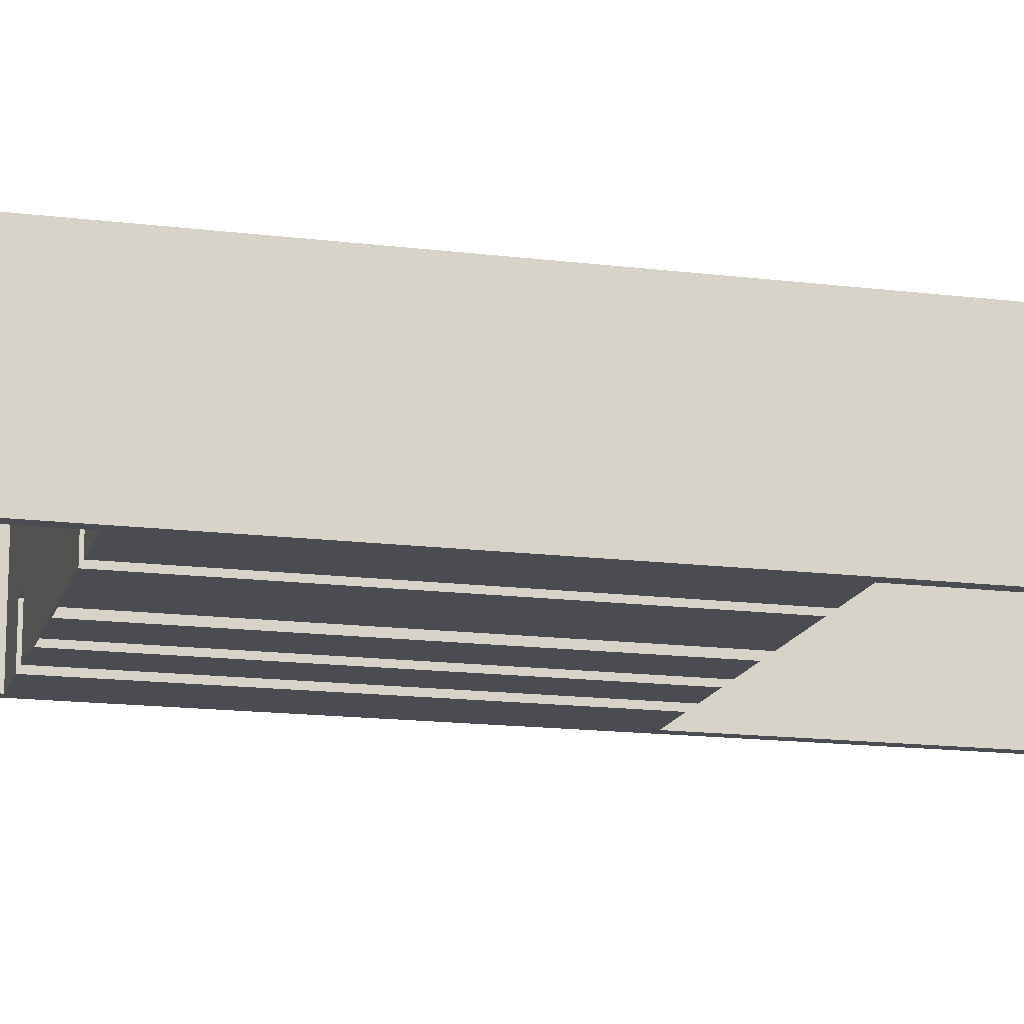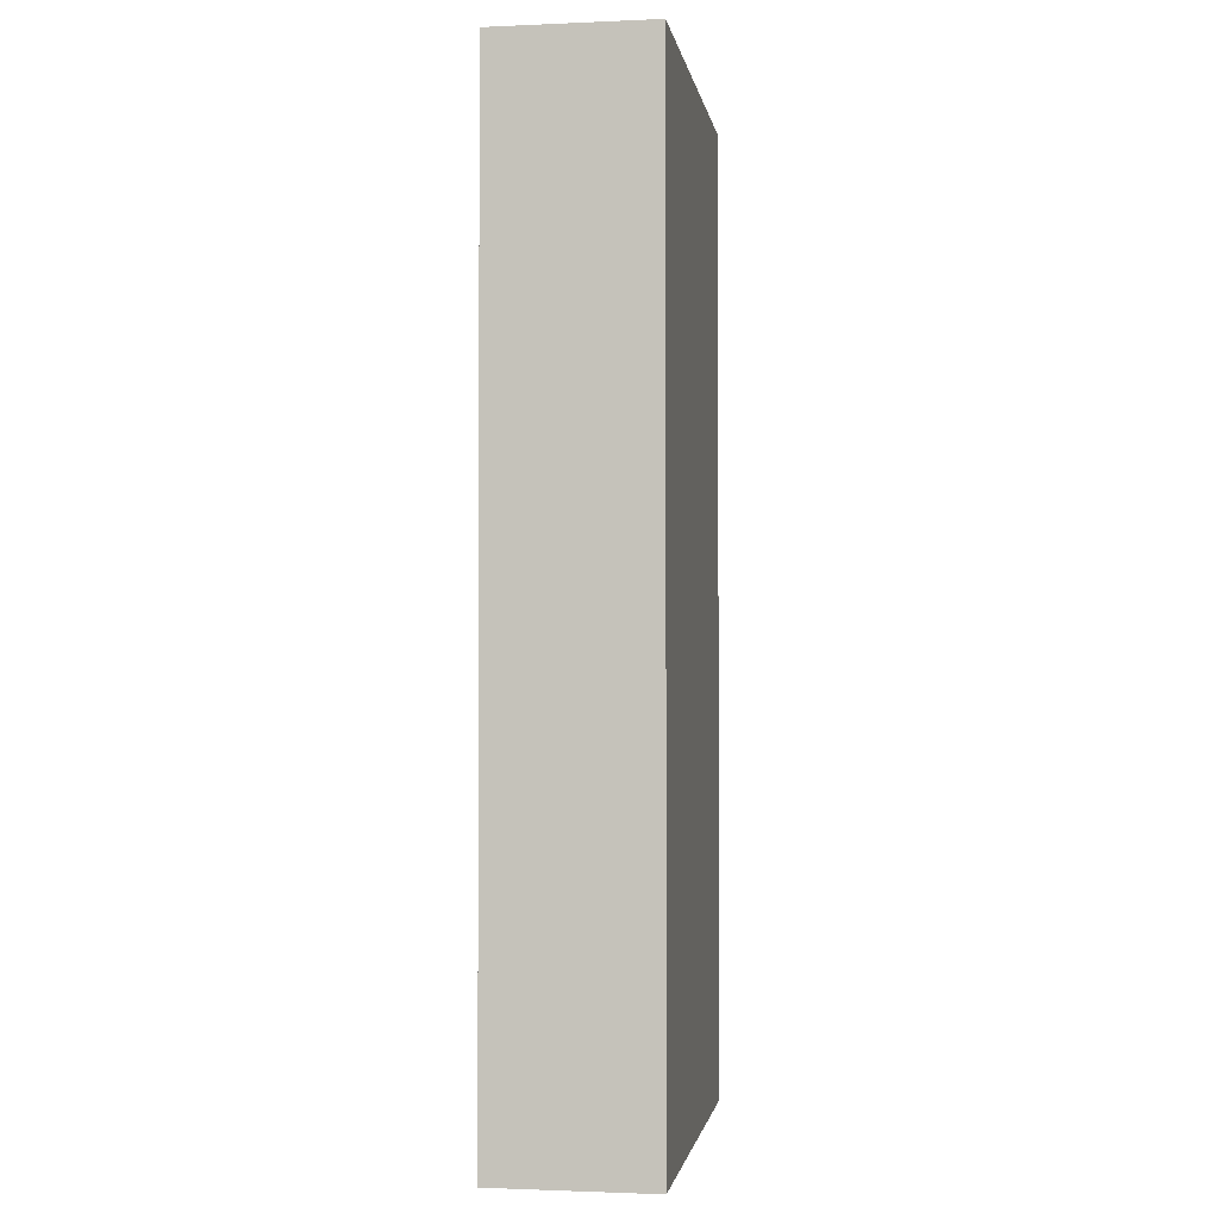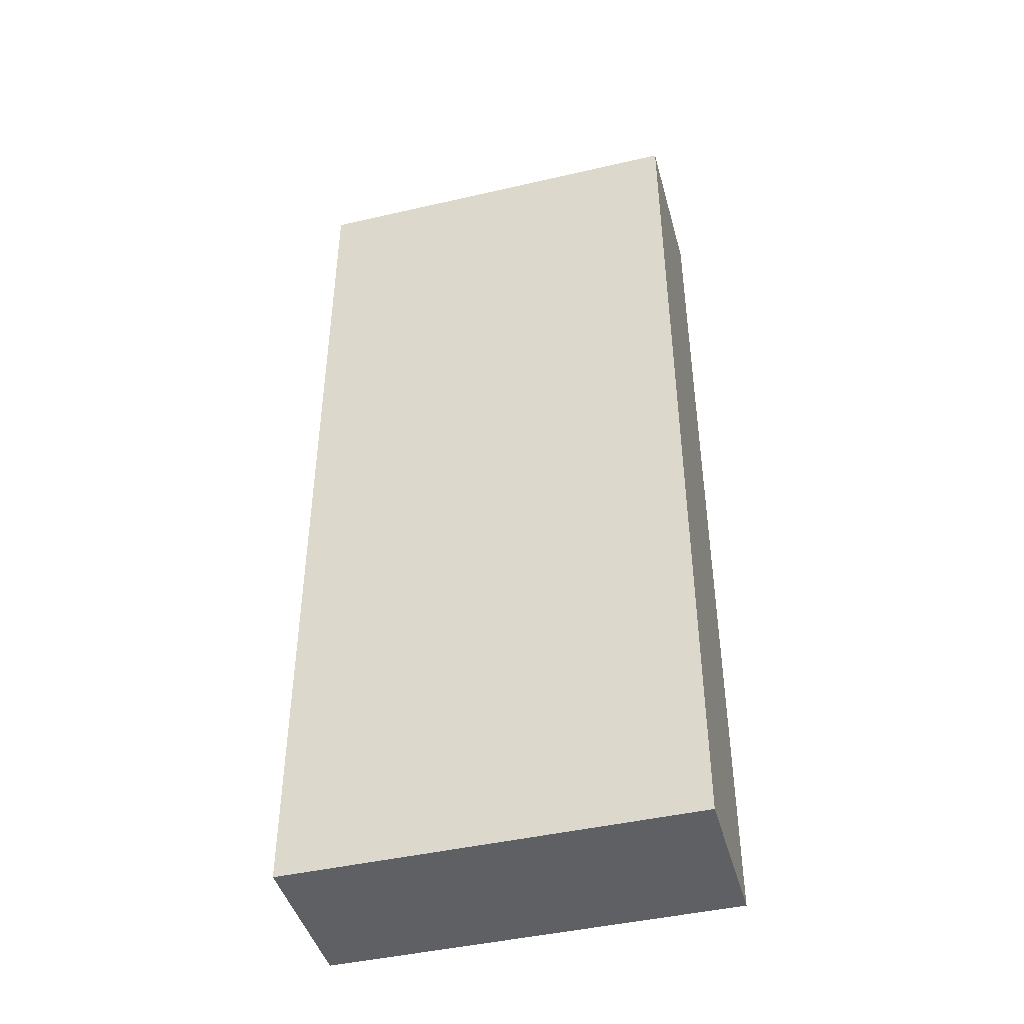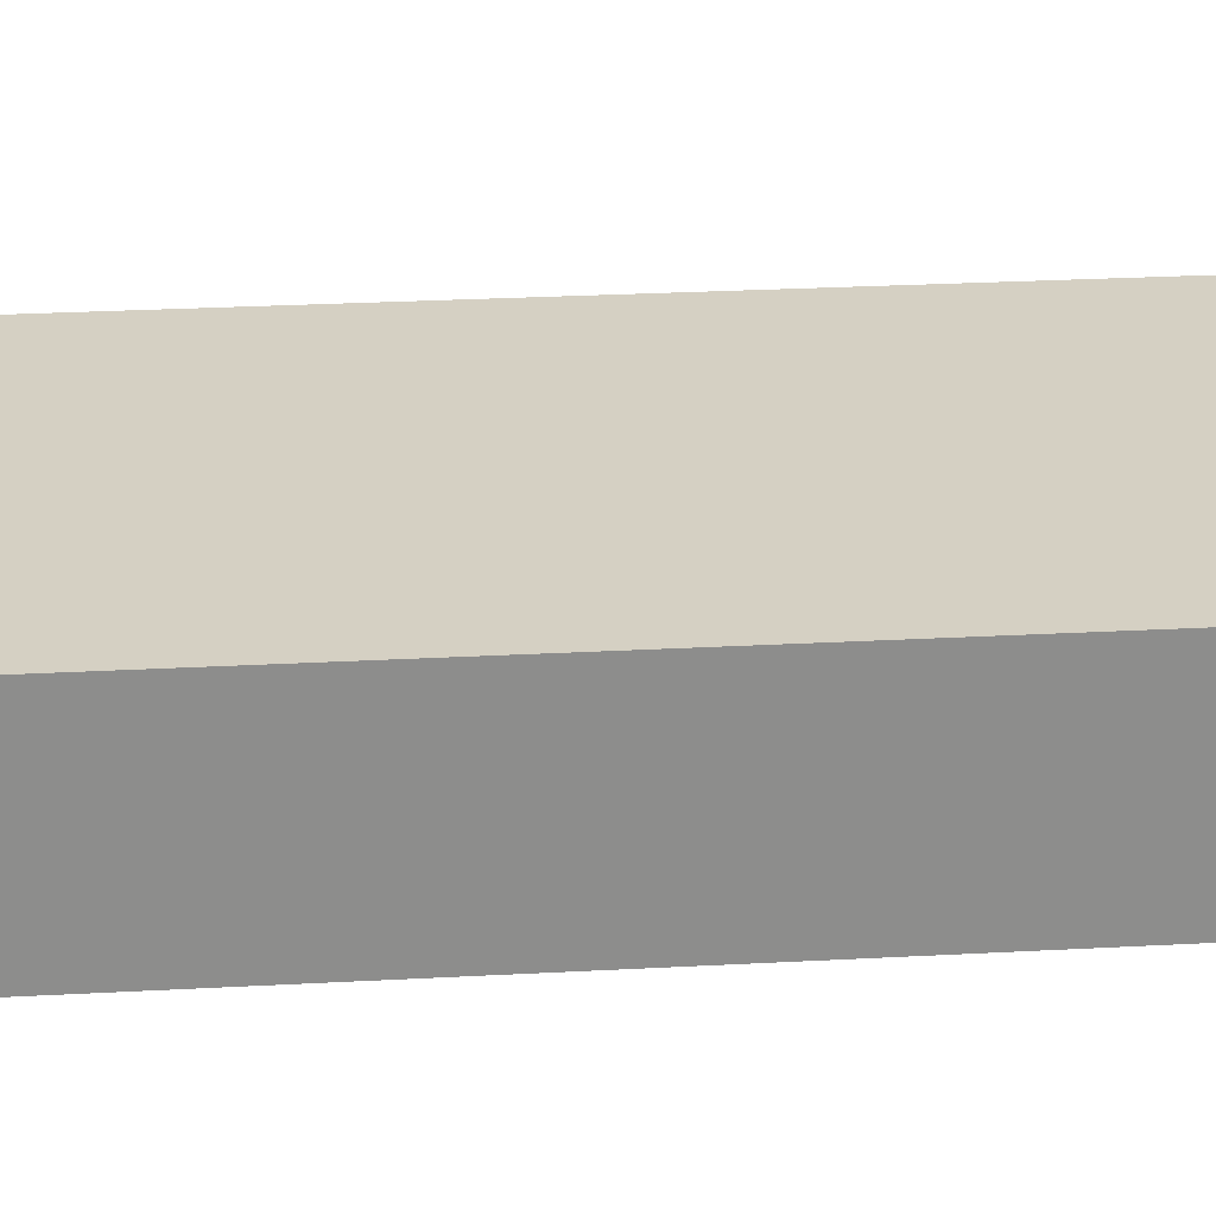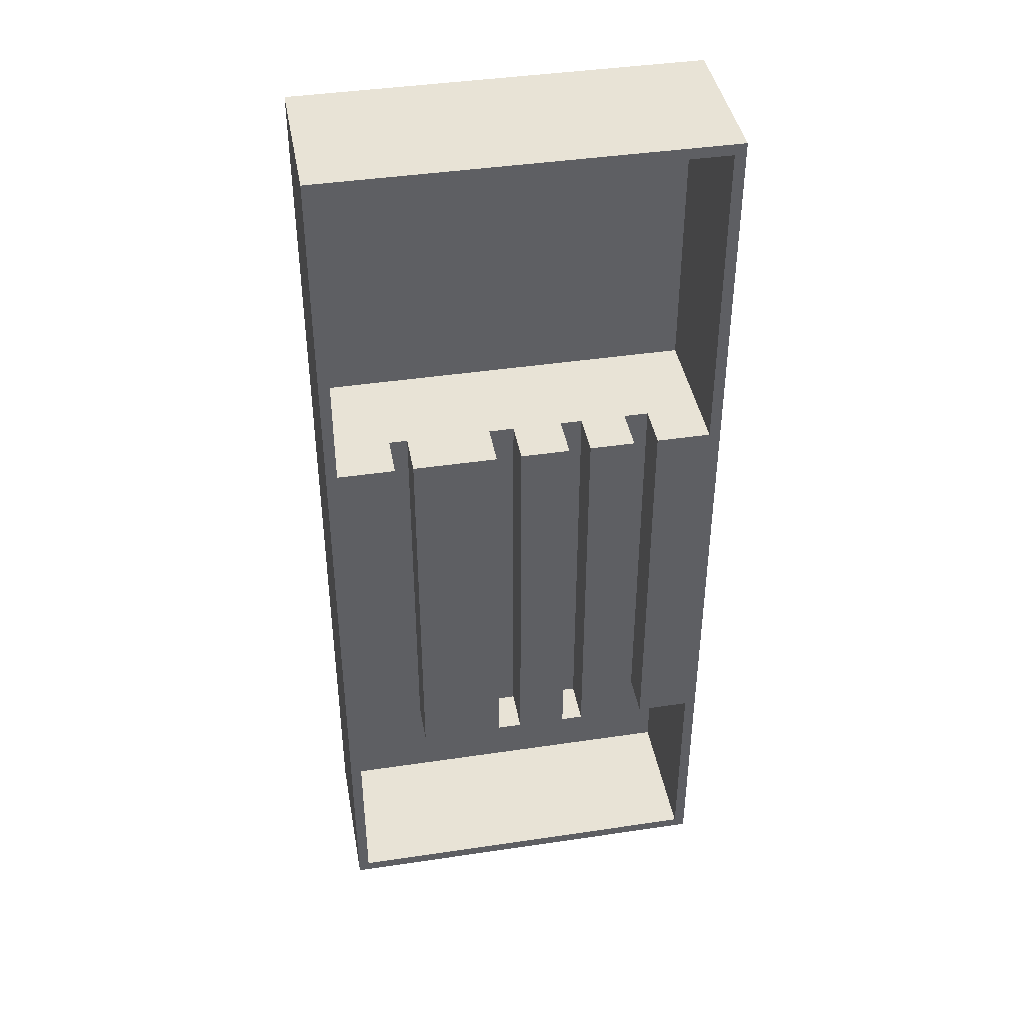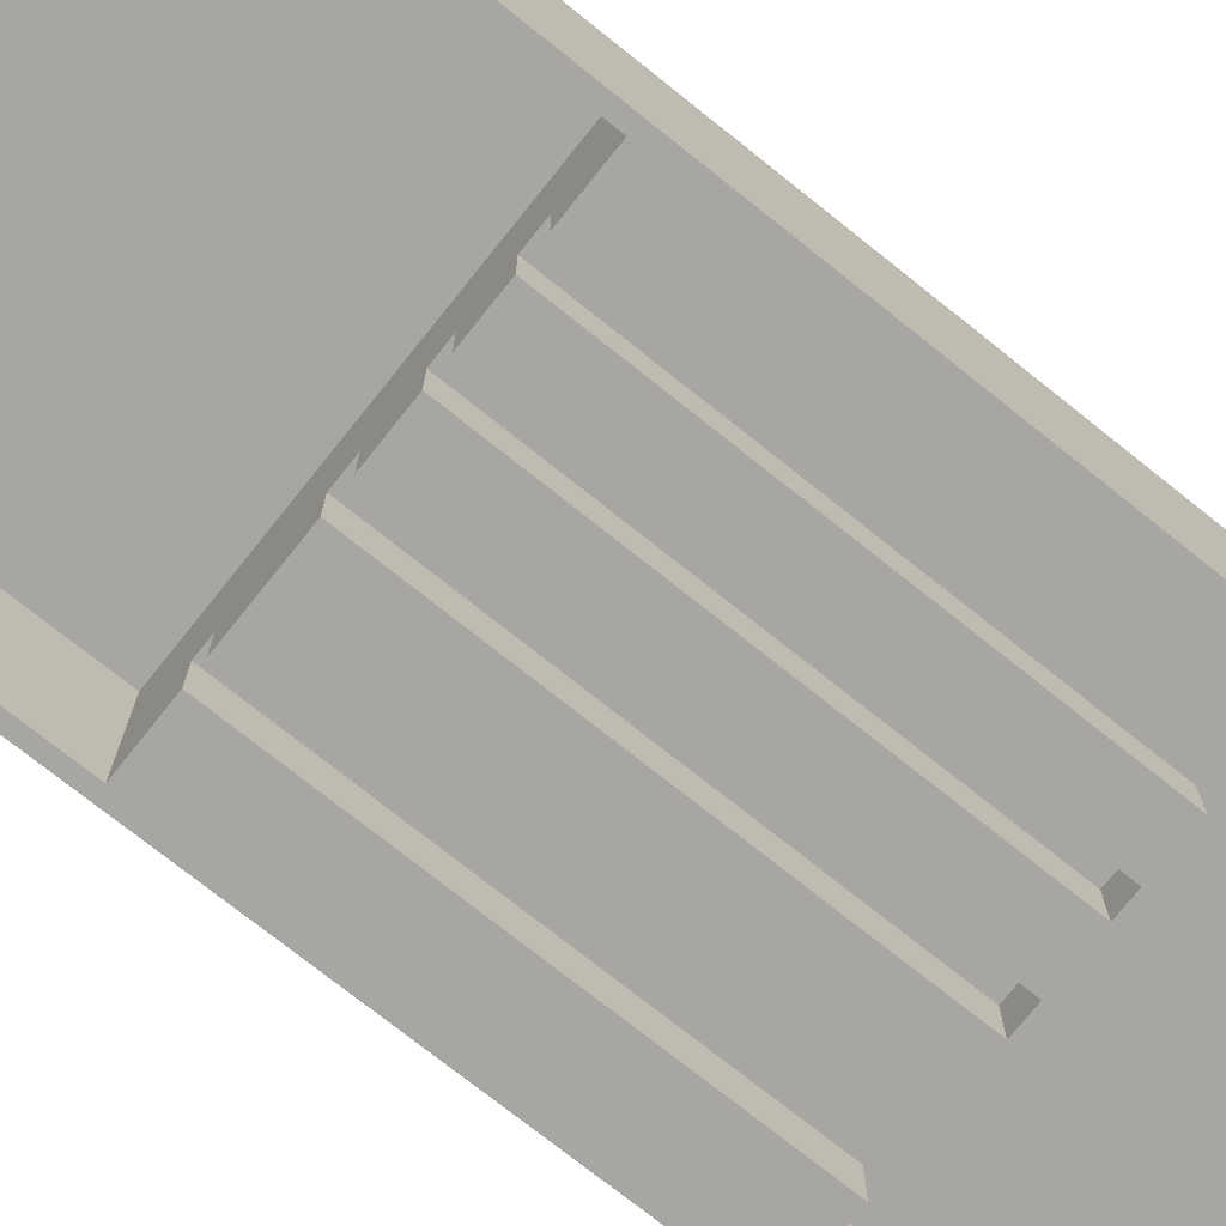
<metadata>
{"format":"obj","ext":"obj","renderer":"f3d","projection":"perspective","resolution":1024,"background":"white","views":[{"elev":-15.4,"azim":-104.8,"up":"+Y"},{"elev":-1.6,"azim":98.9,"up":"+Z"},{"elev":-44.3,"azim":-164.9,"up":"+Z"},{"elev":26.0,"azim":-95.0,"up":"+Y"},{"elev":41.7,"azim":-10.2,"up":"+Z"},{"elev":-74.3,"azim":51.4,"up":"+Y"}]}
</metadata>
<code>
v 7.68 0 27.94
v 7.68 0 10
v 7.68 2 10
v 7.68 2 27.94
v 7.68 0 10
v 8.8 0 10
v 8.8 2 10
v 7.68 2 10
v 8.8 0 10
v 8.8 0 27.94
v 8.8 2 27.94
v 8.8 2 10
v 8.8 2 27.94
v 7.68 2 27.94
v 7.68 2 10
v 8.8 2 10
v 11 0 27.94
v 11 0 10
v 11 2 10
v 11 2 27.94
v 11 0 10
v 11.97 0 10
v 11.97 2 10
v 11 2 10
v 11.97 0 10
v 11.97 0 27.94
v 11.97 2 27.94
v 11.97 2 10
v 11.97 2 10
v 11.97 2 27.94
v 11 2 27.94
v 11 2 10
v 3.905 0 9.942
v 3.905 0 27.94
v 3.905 2 27.94
v 3.905 2 9.942
v 3.084 0 27.94
v 3.084 0 9.942
v 3.084 2 9.942
v 3.084 2 27.94
v 3.084 2 9.942
v 3.905 2 9.942
v 3.905 2 27.94
v 3.084 2 27.94
v 13.99 0 27.94
v 13.99 0 9.942
v 13.99 2 9.942
v 13.99 2 27.94
v 15.08 0 9.942
v 15.08 0 27.94
v 15.08 2 27.94
v 15.08 2 9.942
v 15.08 2 9.942
v 15.08 2 27.94
v 13.99 2 27.94
v 13.99 2 9.942
v 7.68 0 27.94
v 7.68 2 27.94
v 8.8 2 27.94
v 8.8 0 27.94
v 11 0 27.94
v 11 2 27.94
v 11.97 2 27.94
v 11.97 0 27.94
v 13.99 0 27.94
v 13.99 2 27.94
v 15.08 2 27.94
v 15.08 0 27.94
v 17.5 0 27.94
v 17.5 6.5 27.94
v 0.5 6.5 27.94
v 0.5 0 27.94
v 3.084 0 27.94
v 3.084 2 27.94
v 3.905 2 27.94
v 3.905 0 27.94
v 0 0 0
v 18 0 0
v 18 0 43
v 0 0 43
v 3.084 0 9.942
v 3.084 0 27.94
v 0.5 0 27.94
v 0.5 0 42.5
v 17.5 0 42.5
v 17.5 0 27.94
v 15.08 0 27.94
v 15.08 0 9.942
v 17.5 0 9.942
v 17.5 0 0.5
v 0.5 0 0.5
v 0.5 0 9.942
v 3.905 0 9.942
v 3.905 2 9.942
v 3.084 2 9.942
v 3.084 0 9.942
v 0.5 0 9.942
v 0.5 6.5 9.942
v 17.5 6.5 9.942
v 17.5 0 9.942
v 15.08 0 9.942
v 15.08 2 9.942
v 13.99 2 9.942
v 13.99 0 9.942
v 17.5 0 9.942
v 17.5 6.5 9.942
v 17.5 6.5 0.5
v 17.5 0 0.5
v 17.5 6.5 9.942
v 0.5 6.5 9.942
v 0.5 6.5 0.5
v 17.5 6.5 0.5
v 0.5 6.5 9.942
v 0.5 0 9.942
v 0.5 0 0.5
v 0.5 6.5 0.5
v 17.5 6.5 27.94
v 17.5 0 27.94
v 17.5 0 42.5
v 17.5 6.5 42.5
v 17.5 0 42.5
v 0.5 0 42.5
v 0.5 6.5 42.5
v 17.5 6.5 42.5
v 0.5 0 27.94
v 0.5 6.5 27.94
v 0.5 6.5 42.5
v 0.5 0 42.5
v 0.5 0 0.5
v 17.5 0 0.5
v 17.5 6.5 0.5
v 0.5 6.5 0.5
v 0.5 6.5 27.94
v 17.5 6.5 27.94
v 17.5 6.5 42.5
v 0.5 6.5 42.5
v 18 7 0
v 0 7 0
v 0 7 43
v 18 7 43
v 18 0 0
v 18 7 0
v 18 7 43
v 18 0 43
v 7.68 0 10
v 7.68 0 27.94
v 3.905 0 27.94
v 3.905 0 9.942
v 13.99 0 9.942
v 13.99 0 27.94
v 11.97 0 27.94
v 11.97 0 10
v 11 0 10
v 11 0 27.94
v 8.8 0 27.94
v 8.8 0 10
v 0 7 0
v 0 0 0
v 0 0 43
v 0 7 43
v 0 7 43
v 0 0 43
v 18 0 43
v 18 7 43
v 0 0 0
v 0 7 0
v 18 7 0
v 18 0 0
g 47fe26b6-e300-11ea-9be3-54bf646e7e1f
f 1 2 4
f 4 2 3
g 4800bed8-e300-11ea-b3f5-54bf646e7e1f
f 5 6 8
f 8 6 7
g 48079c82-e300-11ea-8a93-54bf646e7e1f
f 9 10 12
f 12 10 11
g 480a5bb8-e300-11ea-9cd3-54bf646e7e1f
f 14 15 13
f 13 15 16
g 480ca5a8-e300-11ea-b387-54bf646e7e1f
f 17 18 20
f 20 18 19
g 480f1690-e300-11ea-a977-54bf646e7e1f
f 21 22 24
f 24 22 23
g 4811877e-e300-11ea-a3bc-54bf646e7e1f
f 25 26 28
f 28 26 27
g 4813f880-e300-11ea-943a-54bf646e7e1f
f 29 30 32
f 32 30 31
g 4816907e-e300-11ea-bea0-54bf646e7e1f
f 33 34 36
f 36 34 35
g 481928a4-e300-11ea-b8b7-54bf646e7e1f
f 37 38 40
f 40 38 39
g 481bc0b6-e300-11ea-81f6-54bf646e7e1f
f 42 43 41
f 41 43 44
g 481e7fde-e300-11ea-b8fa-54bf646e7e1f
f 45 46 48
f 48 46 47
g 48213ec8-e300-11ea-b5eb-54bf646e7e1f
f 49 50 52
f 52 50 51
g 4823fdfe-e300-11ea-a996-54bf646e7e1f
f 53 54 56
f 56 54 55
g 475e3e42-e300-11ea-a389-54bf646e7e1f
f 76 57 75
f 75 57 58
f 75 58 71
f 71 58 59
f 71 59 70
f 70 59 62
f 70 62 63
f 60 61 59
f 59 61 62
f 64 65 63
f 63 65 66
f 63 66 70
f 70 66 67
f 70 67 69
f 69 67 68
f 75 71 74
f 74 71 72
f 74 72 73
g 467d2e46-e300-11ea-8f86-54bf646e7e1f
f 78 91 77
f 77 91 92
f 77 92 83
f 83 92 81
f 83 81 82
f 79 86 78
f 78 86 89
f 78 89 90
f 86 79 85
f 85 79 80
f 85 80 84
f 84 80 83
f 83 80 77
f 86 87 89
f 89 87 88
f 90 91 78
g 4760131c-e300-11ea-bcf0-54bf646e7e1f
f 104 93 103
f 103 93 94
f 103 94 98
f 98 94 95
f 98 95 97
f 97 95 96
f 98 99 103
f 103 99 102
f 102 99 100
f 102 100 101
g 46ecb822-e300-11ea-a12f-54bf646e7e1f
f 106 107 105
f 105 107 108
g 46f23650-e300-11ea-98cf-54bf646e7e1f
f 110 111 109
f 109 111 112
g 1bd4e227-9795-3a2d-b1e7-a5063c445d49
f 114 115 113
f 113 115 116
g 82af1f6c-65b7-3c3a-93dd-8f11fc34e218
f 118 119 117
f 117 119 120
g 46ee3ec0-e300-11ea-815e-54bf646e7e1f
f 121 122 124
f 124 122 123
g 46ef9e58-e300-11ea-b1d6-54bf646e7e1f
f 126 127 125
f 125 127 128
g 46f0fdde-e300-11ea-a9c0-54bf646e7e1f
f 129 130 132
f 132 130 131
g a28f5c36-e61d-3d4c-b568-130c6ff72f5f
f 134 135 133
f 133 135 136
g 467a6f2c-e300-11ea-b323-54bf646e7e1f
f 137 138 140
f 140 138 139
g 467bf5ca-e300-11ea-b010-54bf646e7e1f
f 141 142 144
f 144 142 143
g 482a669c-e300-11ea-b677-54bf646e7e1f
f 146 147 145
f 145 147 148
f 145 148 156
f 156 148 149
f 156 149 153
f 153 149 152
f 152 149 150
f 152 150 151
f 154 155 153
f 153 155 156
g 467f781c-e300-11ea-8669-54bf646e7e1f
f 157 158 160
f 160 158 159
g 46819b0c-e300-11ea-b624-54bf646e7e1f
f 162 163 161
f 161 163 164
g 46832198-e300-11ea-bab3-54bf646e7e1f
f 166 167 165
f 165 167 168

</code>
